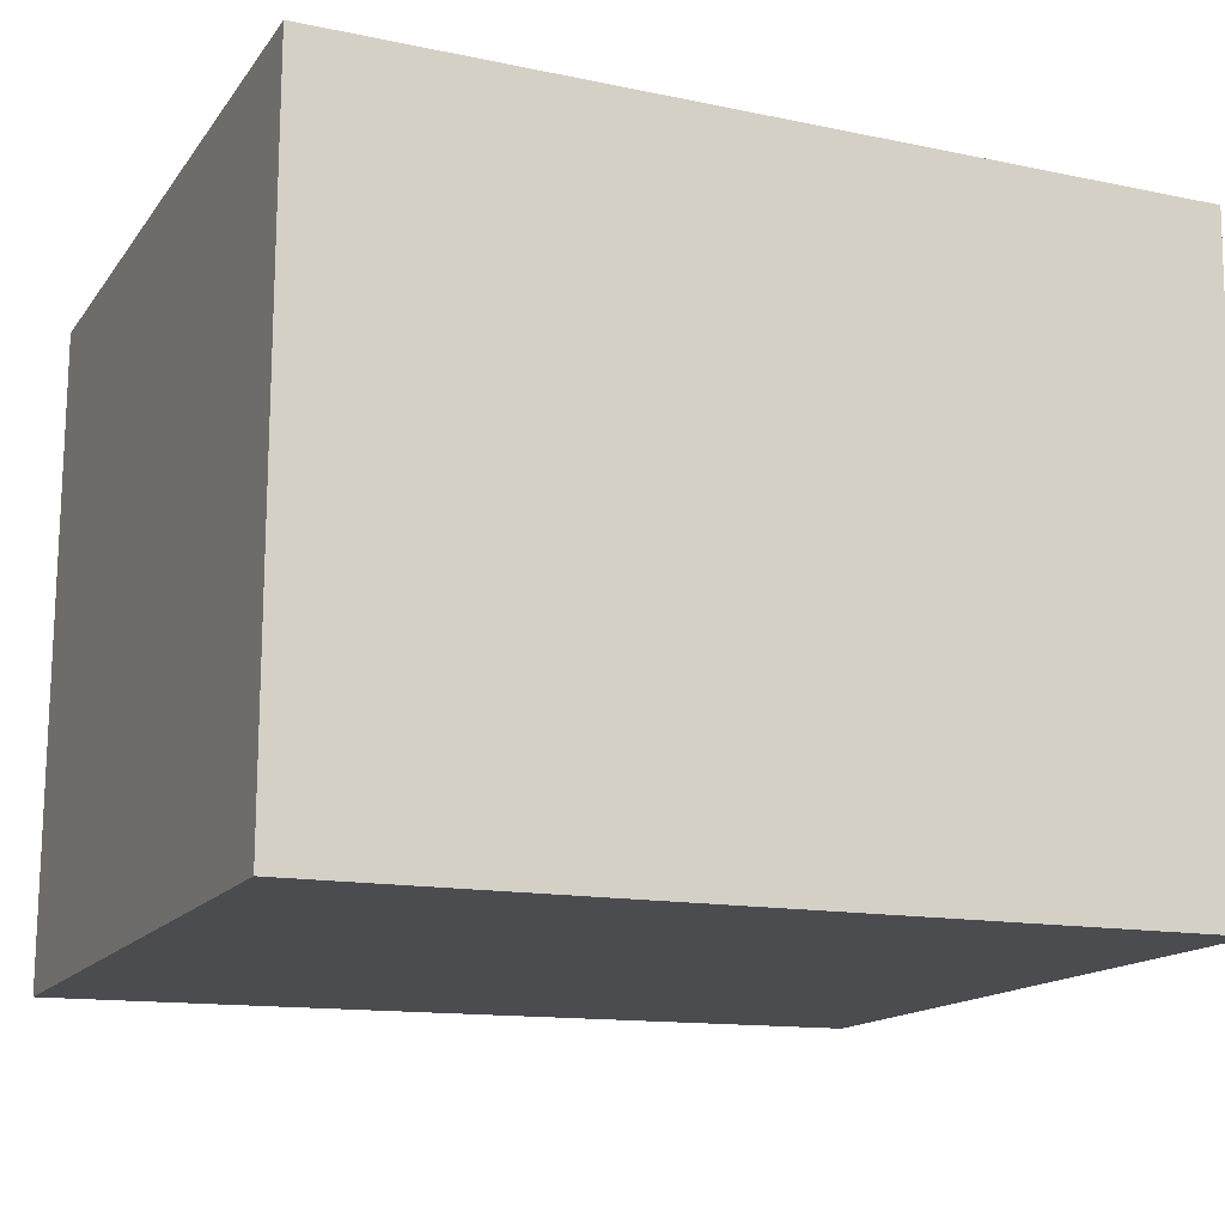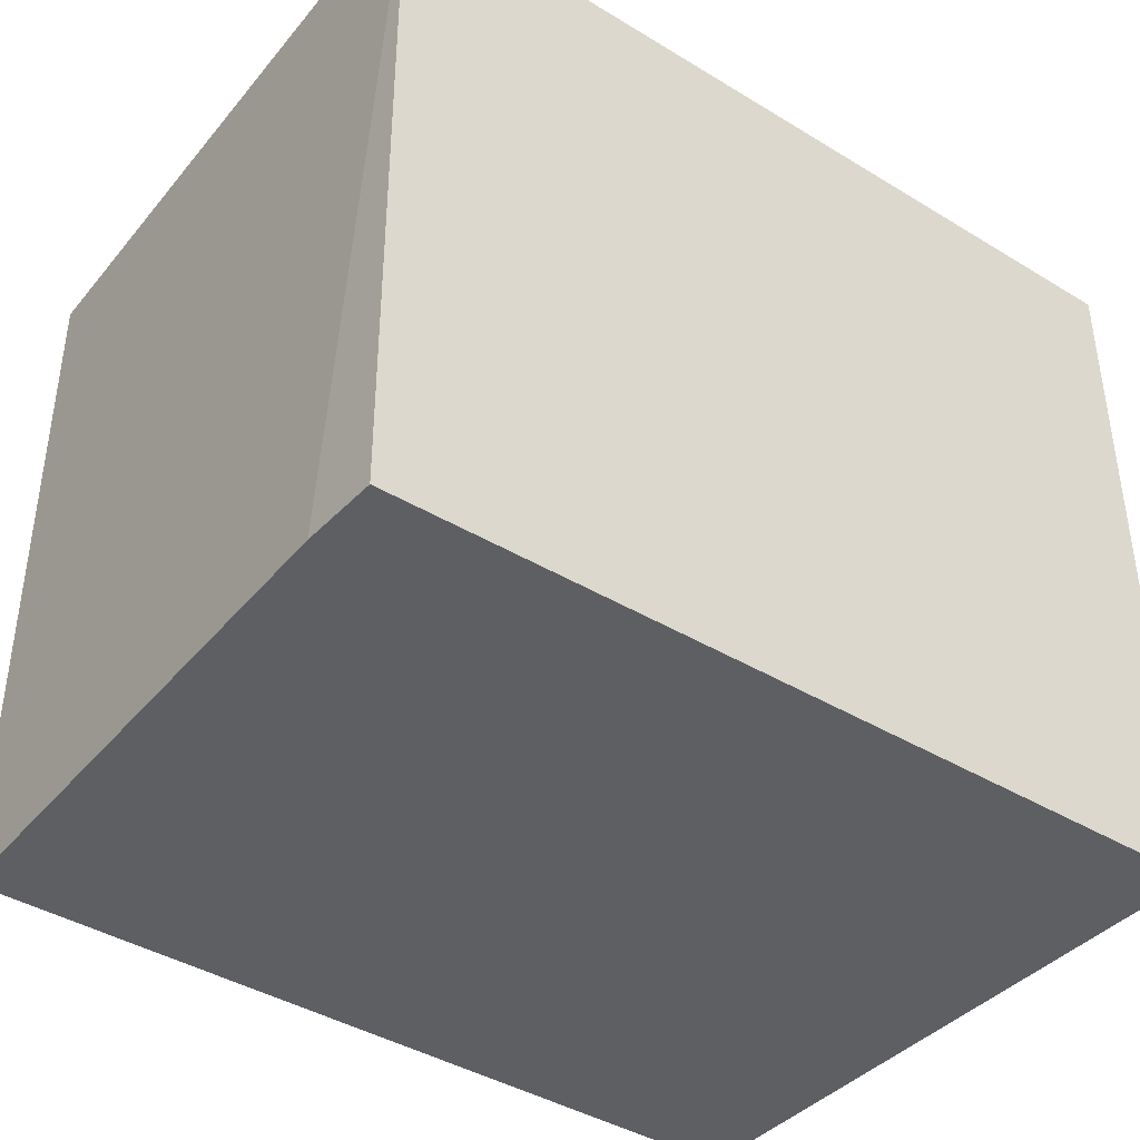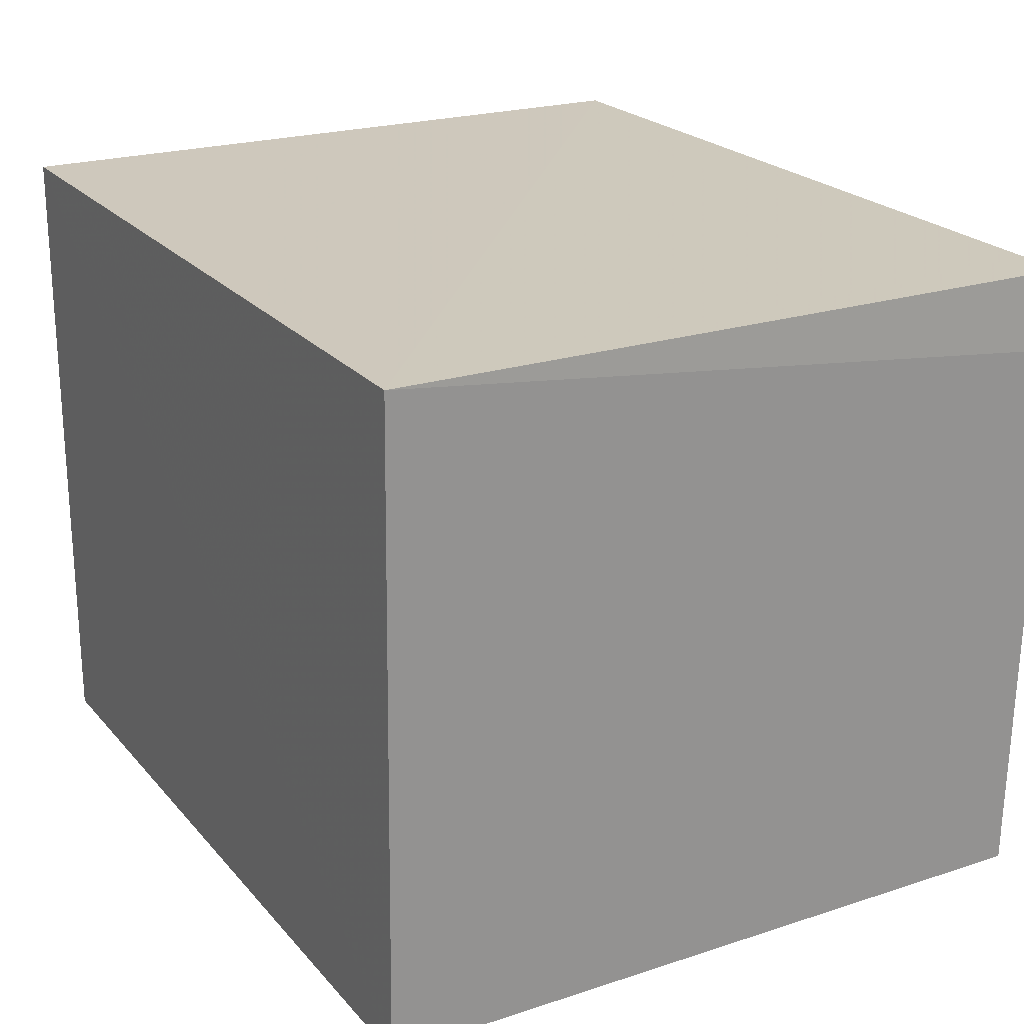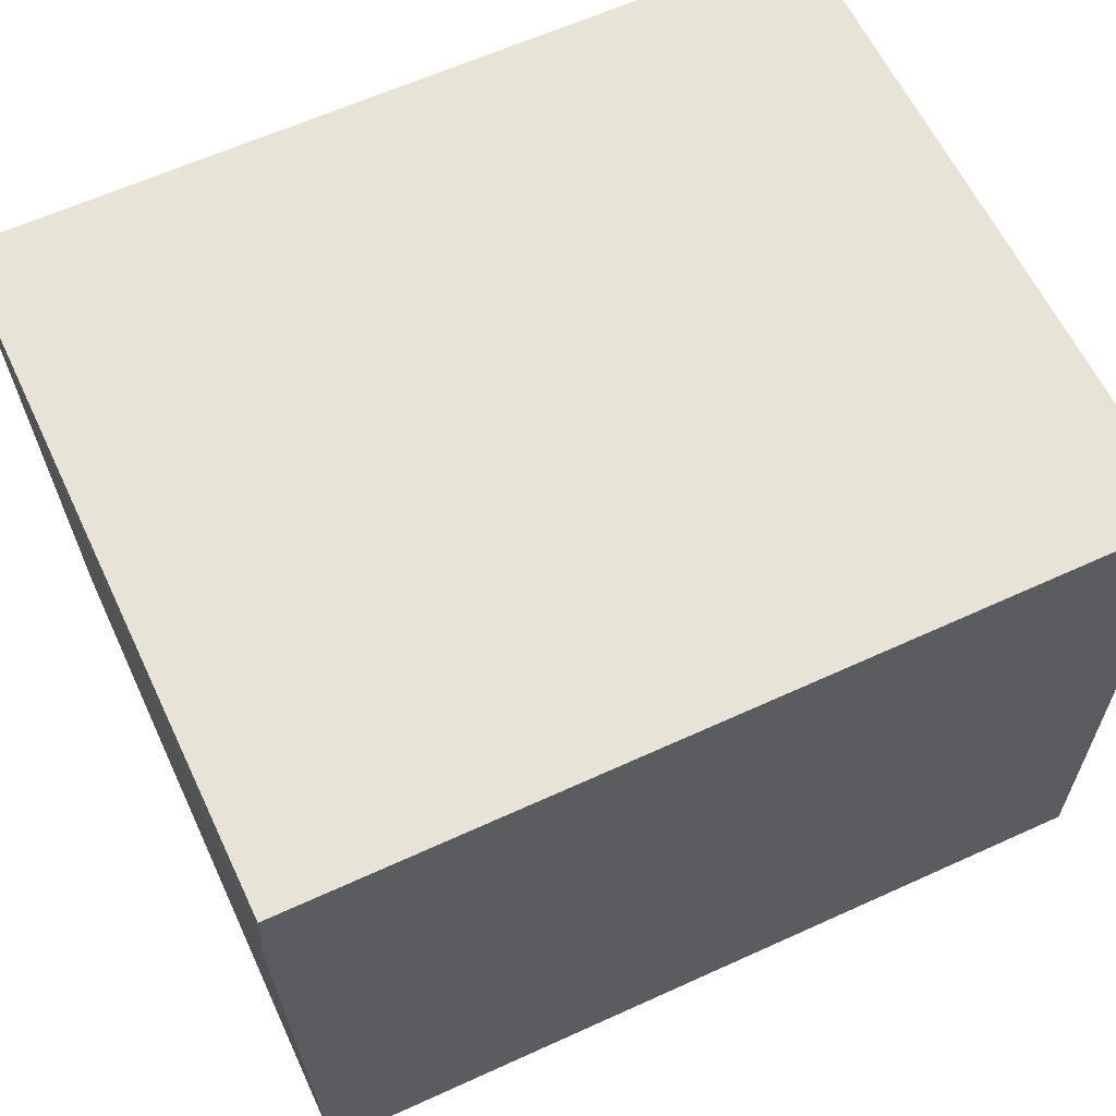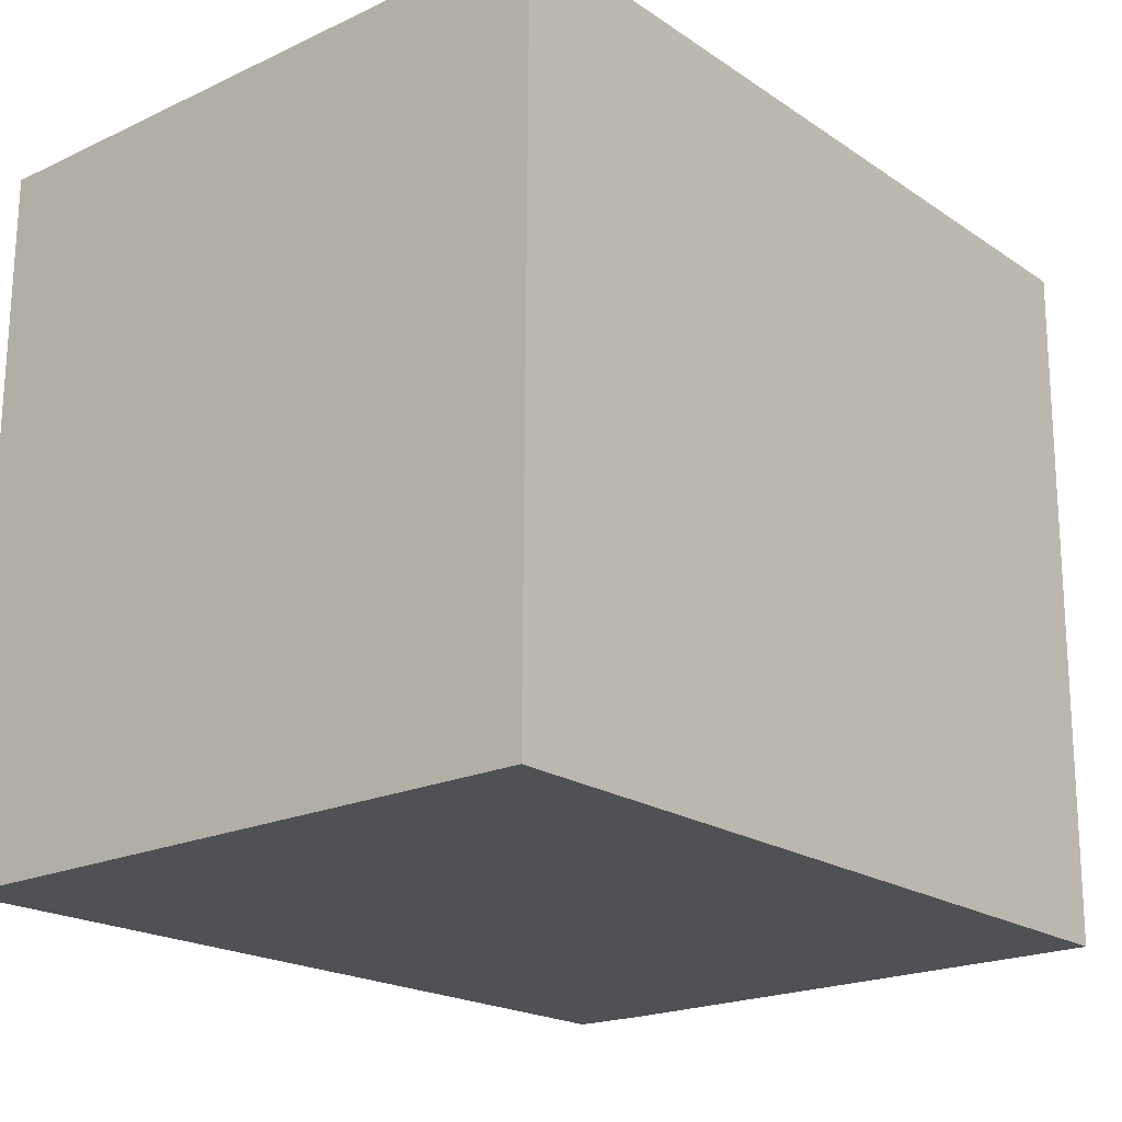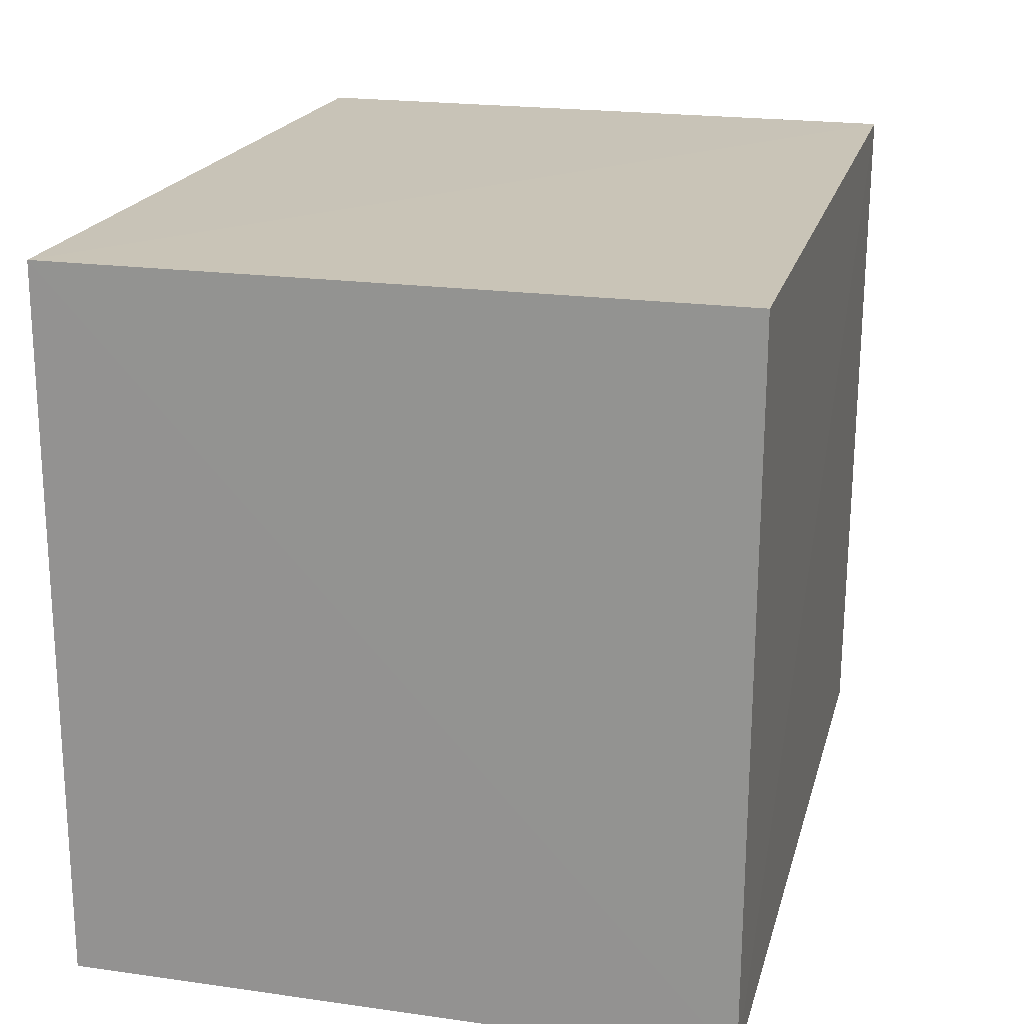
<metadata>
{"format":"obj","ext":"obj","renderer":"f3d","projection":"perspective","resolution":1024,"background":"white","views":[{"elev":-15.6,"azim":-23.6,"up":"+Y"},{"elev":-40.1,"azim":143.2,"up":"+Z"},{"elev":22.2,"azim":61.0,"up":"+Y"},{"elev":61.5,"azim":154.9,"up":"+Y"},{"elev":-20.2,"azim":-49.7,"up":"+Z"},{"elev":19.8,"azim":-75.3,"up":"+Z"}]}
</metadata>
<code>
v 0.09976 0.004619 0.1085
v 0.09902 -0.02902 0.1086
v 0.09973 0.000511 0.07165
v 0.0553 0.004632 0.07166
v 0.0553 0.004632 0.1085
v 0.05527 -0.02936 0.07167
v 0.09958 0.004603 0.07164
v 0.09909 -0.0287 0.07169
v 0.05531 -0.02956 0.1085
f 1 2 3
f 5 2 1
f 5 1 4
f 6 5 4
f 7 1 3
f 7 4 1
f 7 6 4
f 7 3 6
f 8 6 3
f 8 3 2
f 8 2 6
f 9 6 2
f 9 2 5
f 9 5 6

</code>
